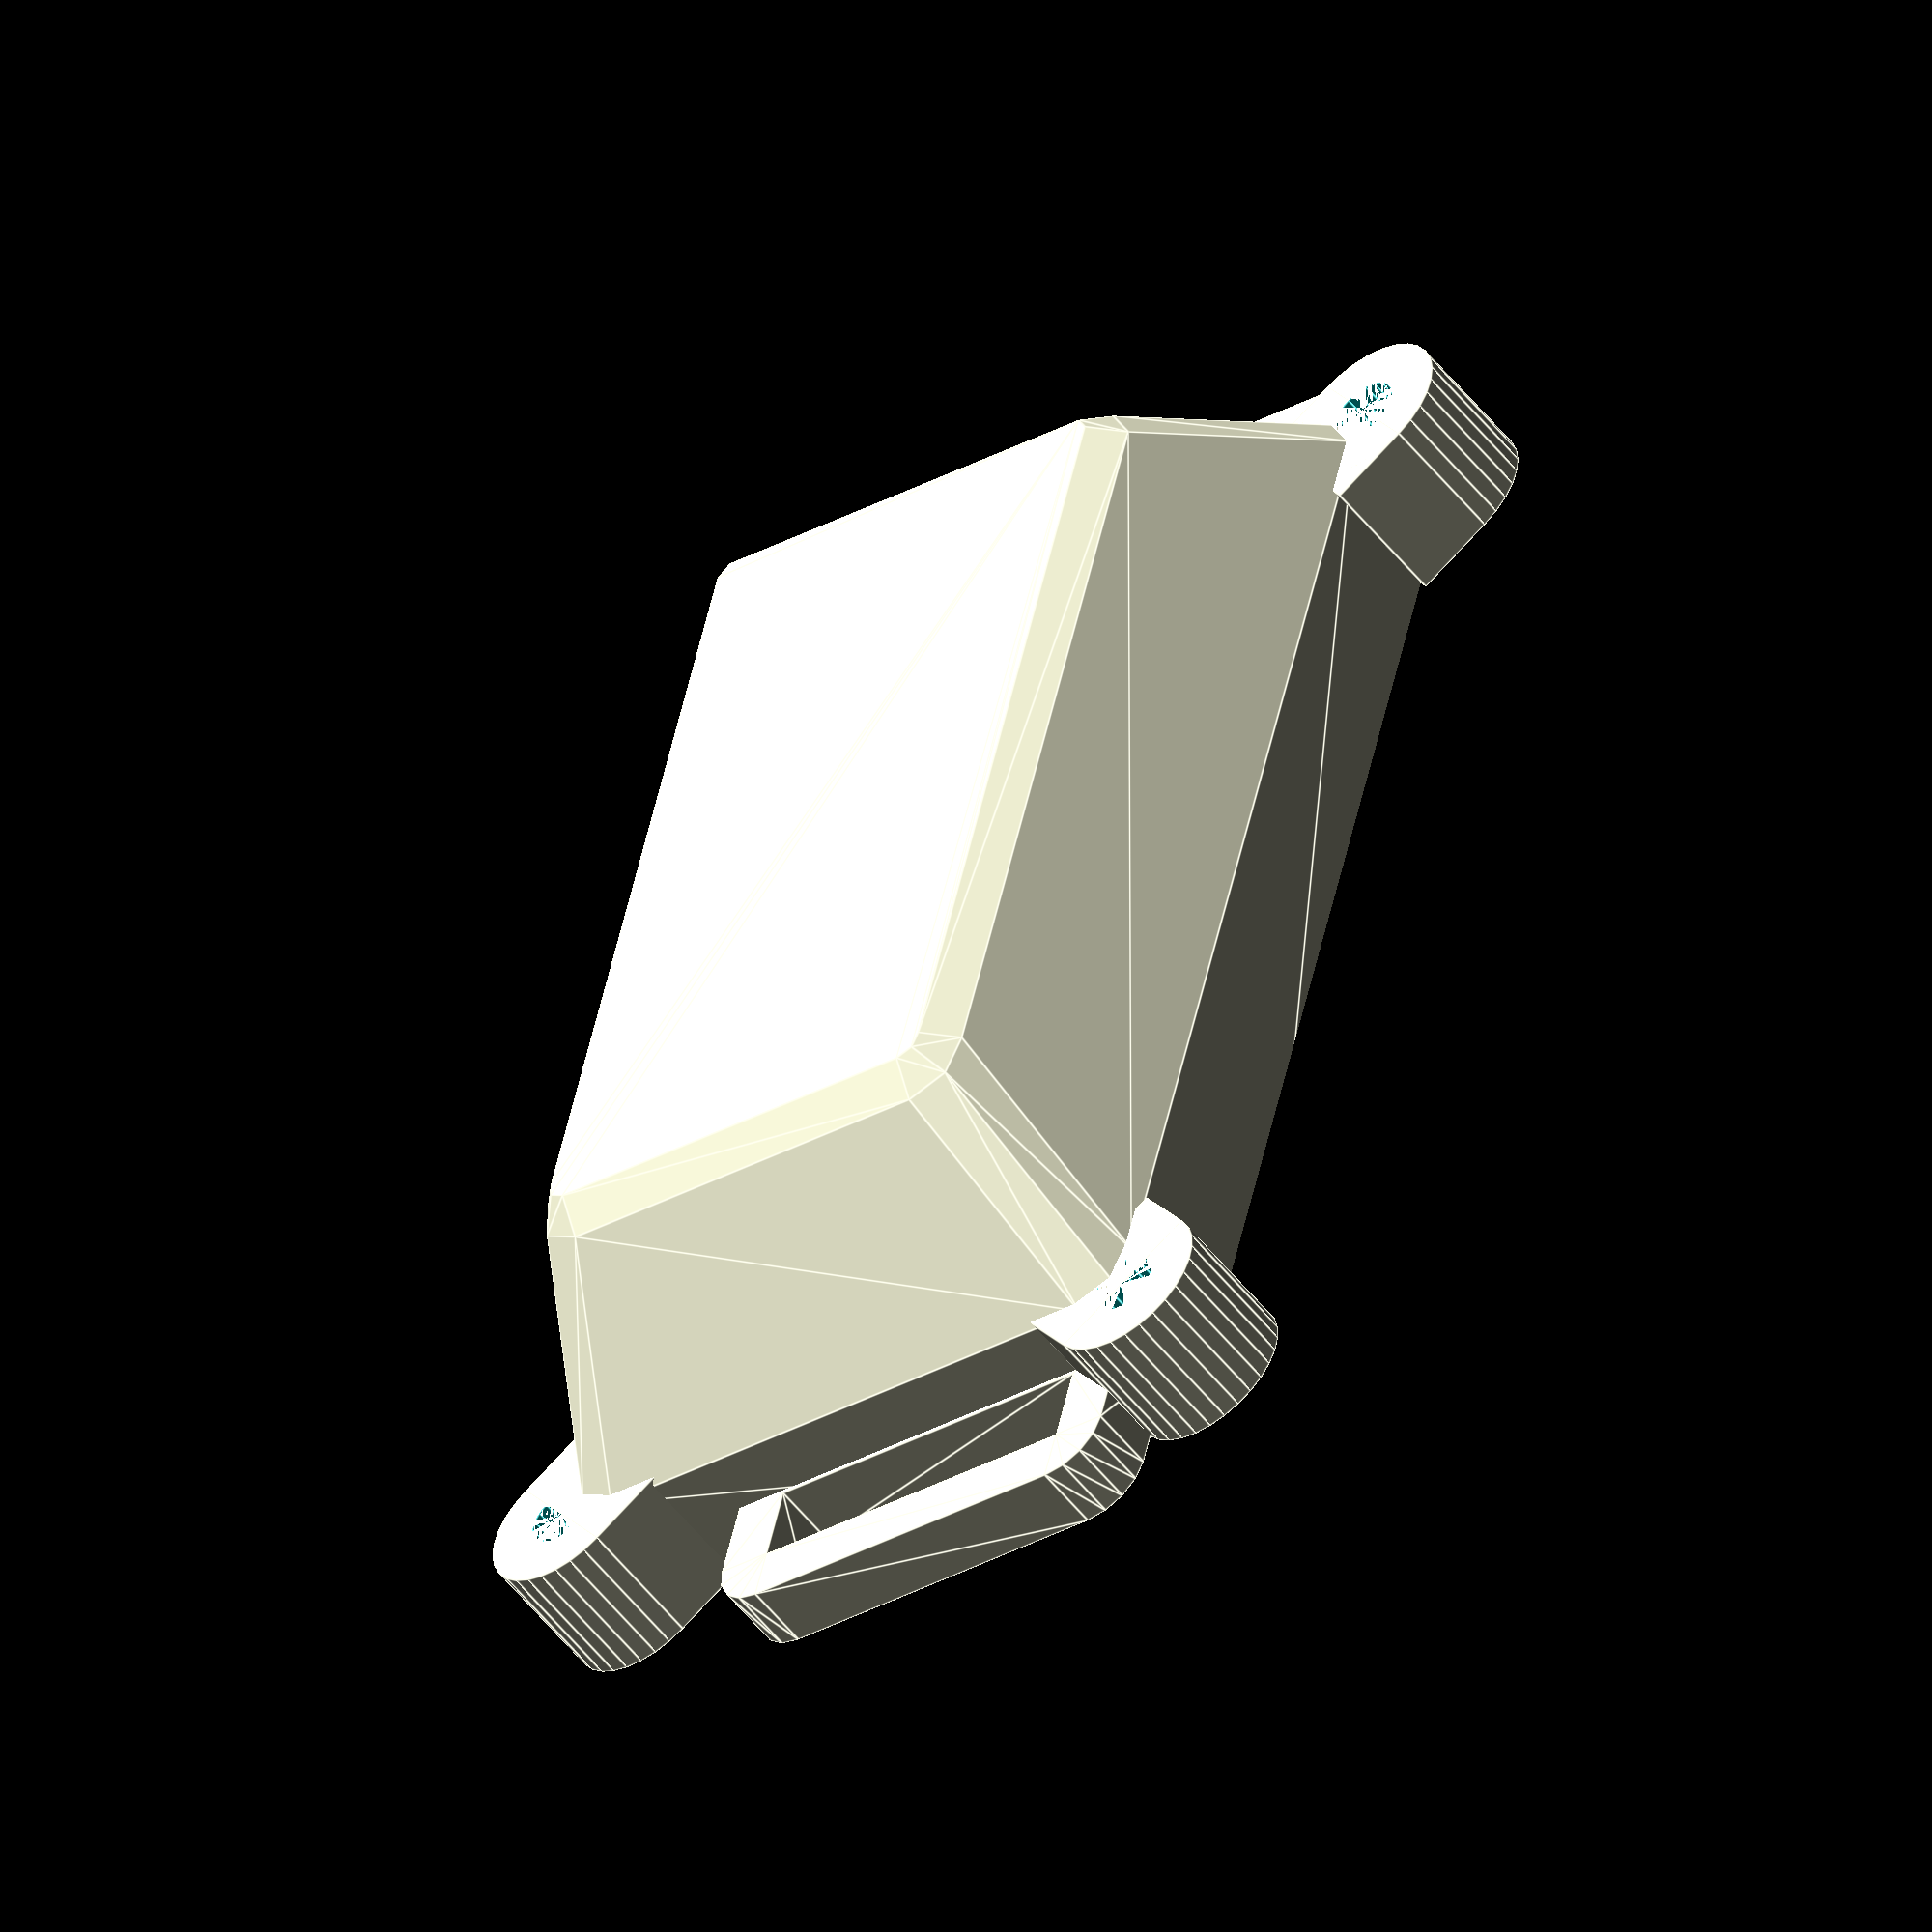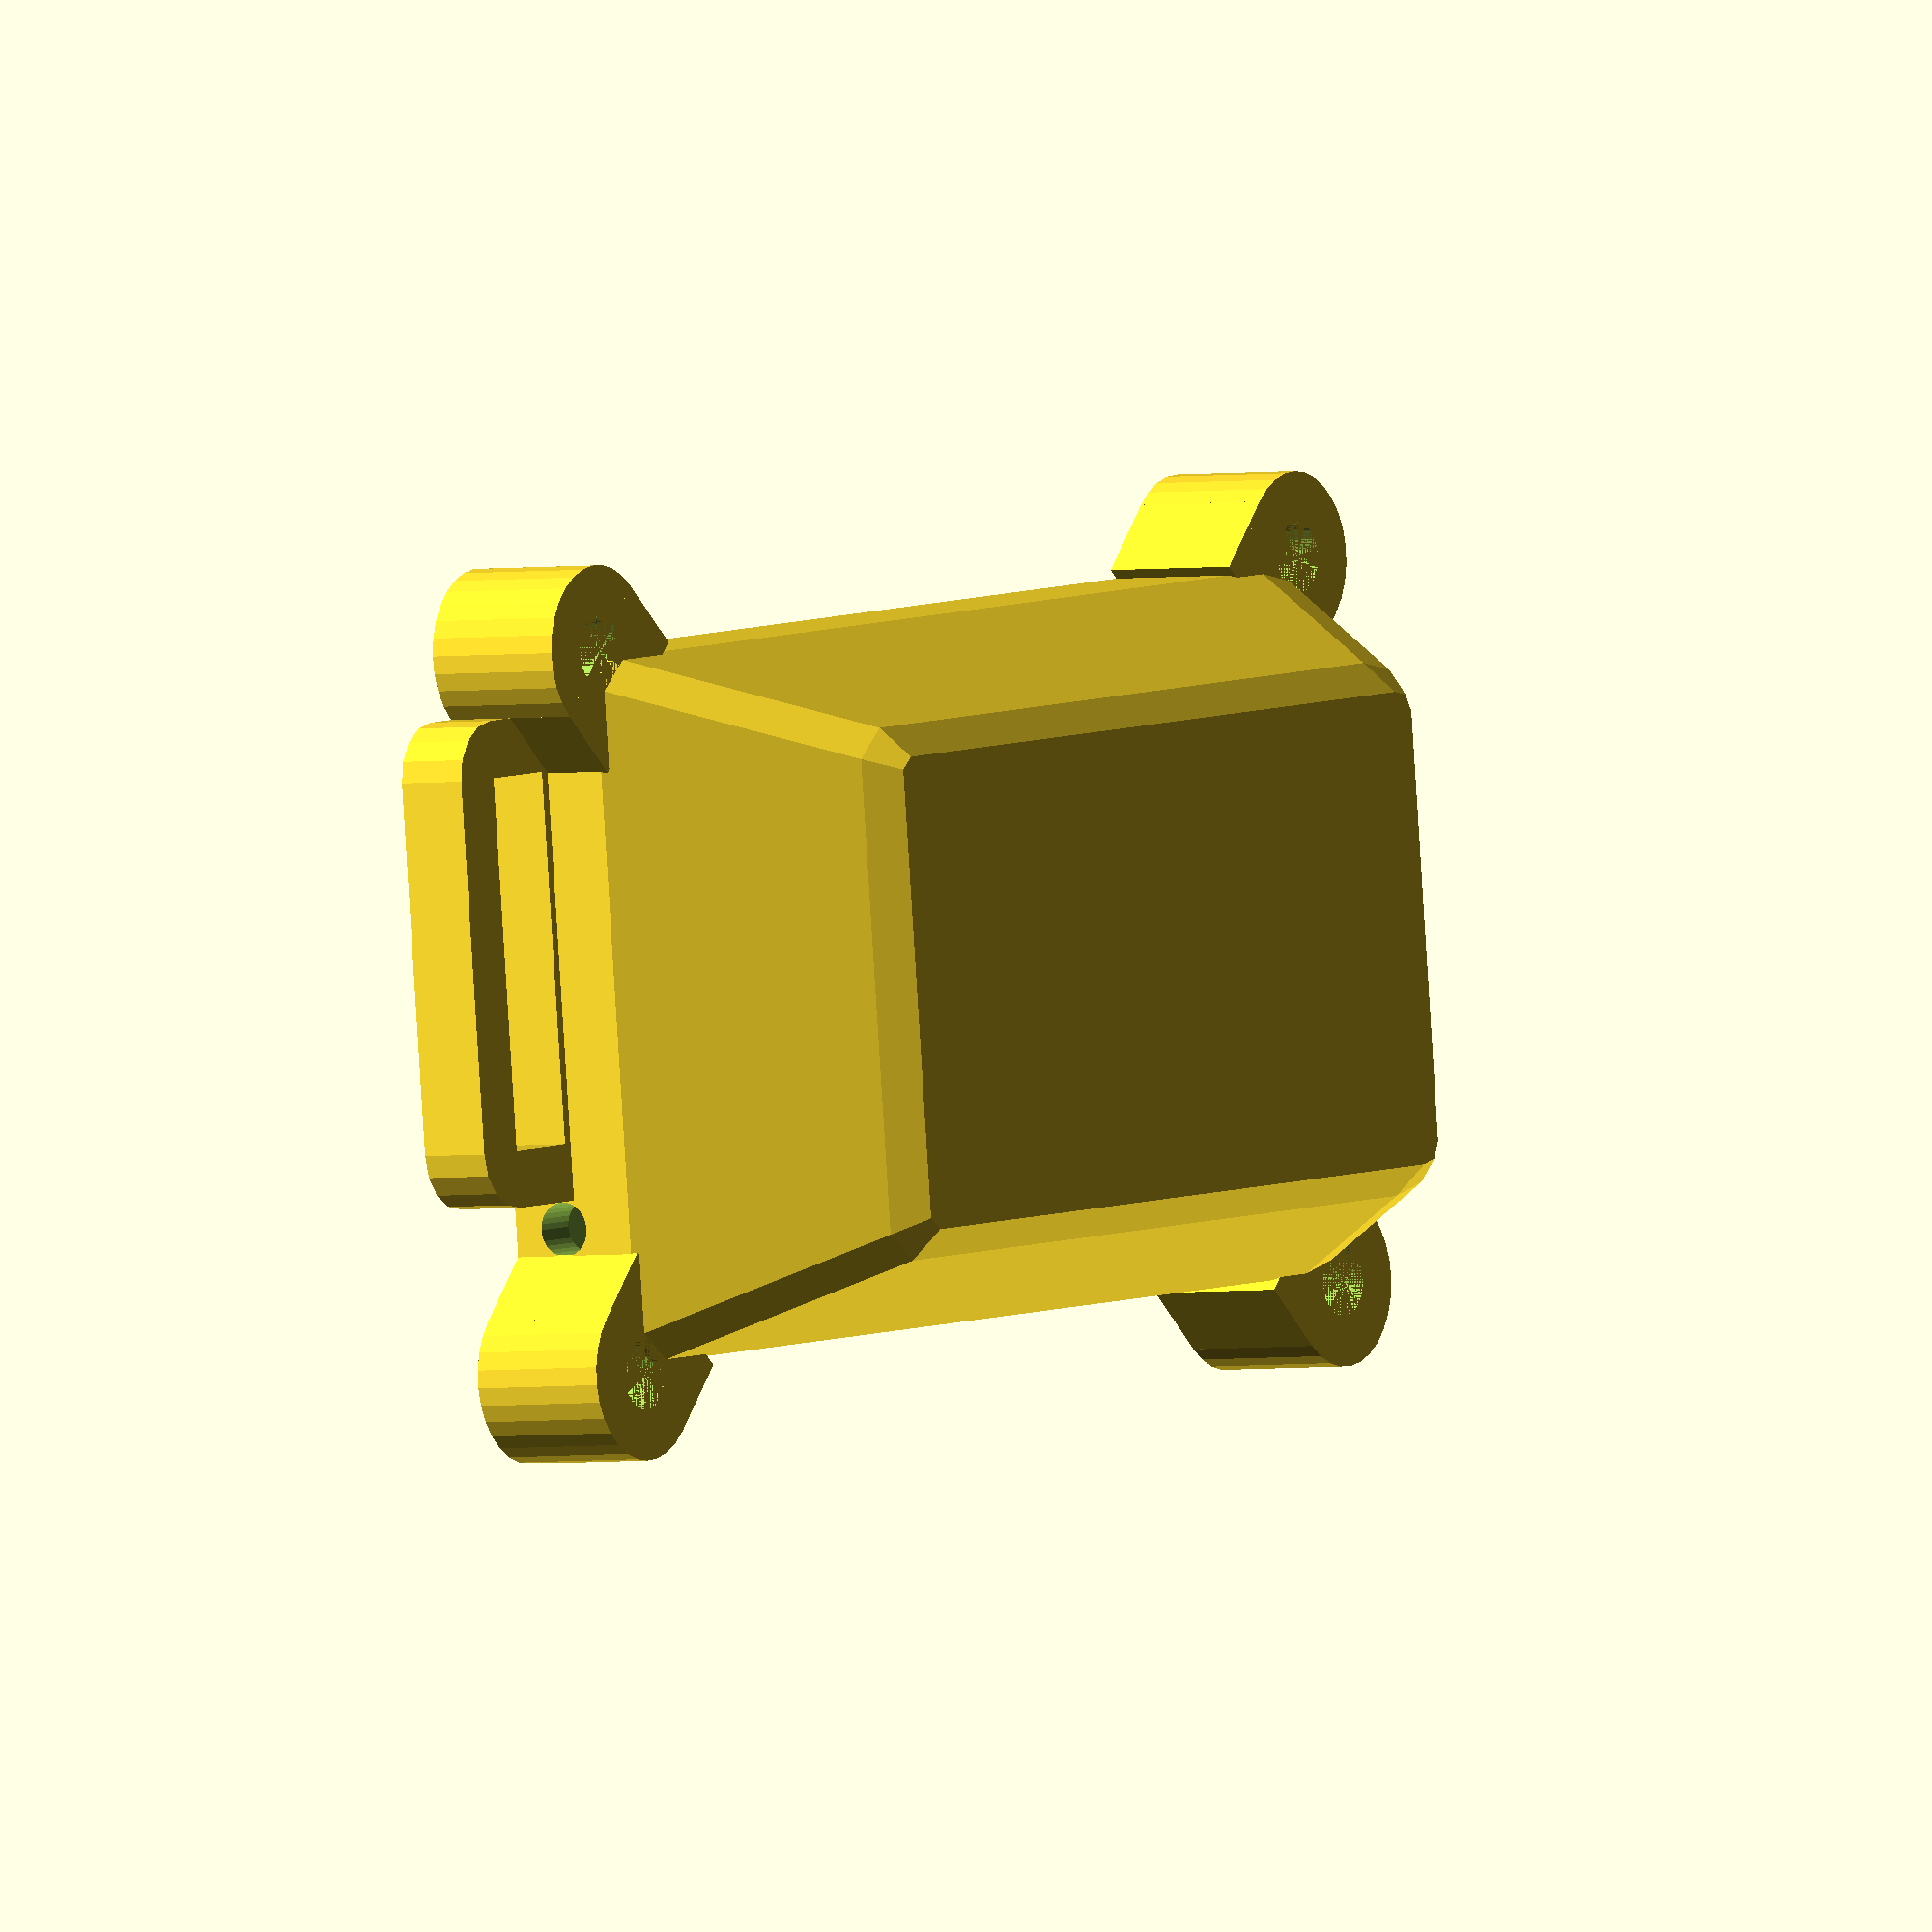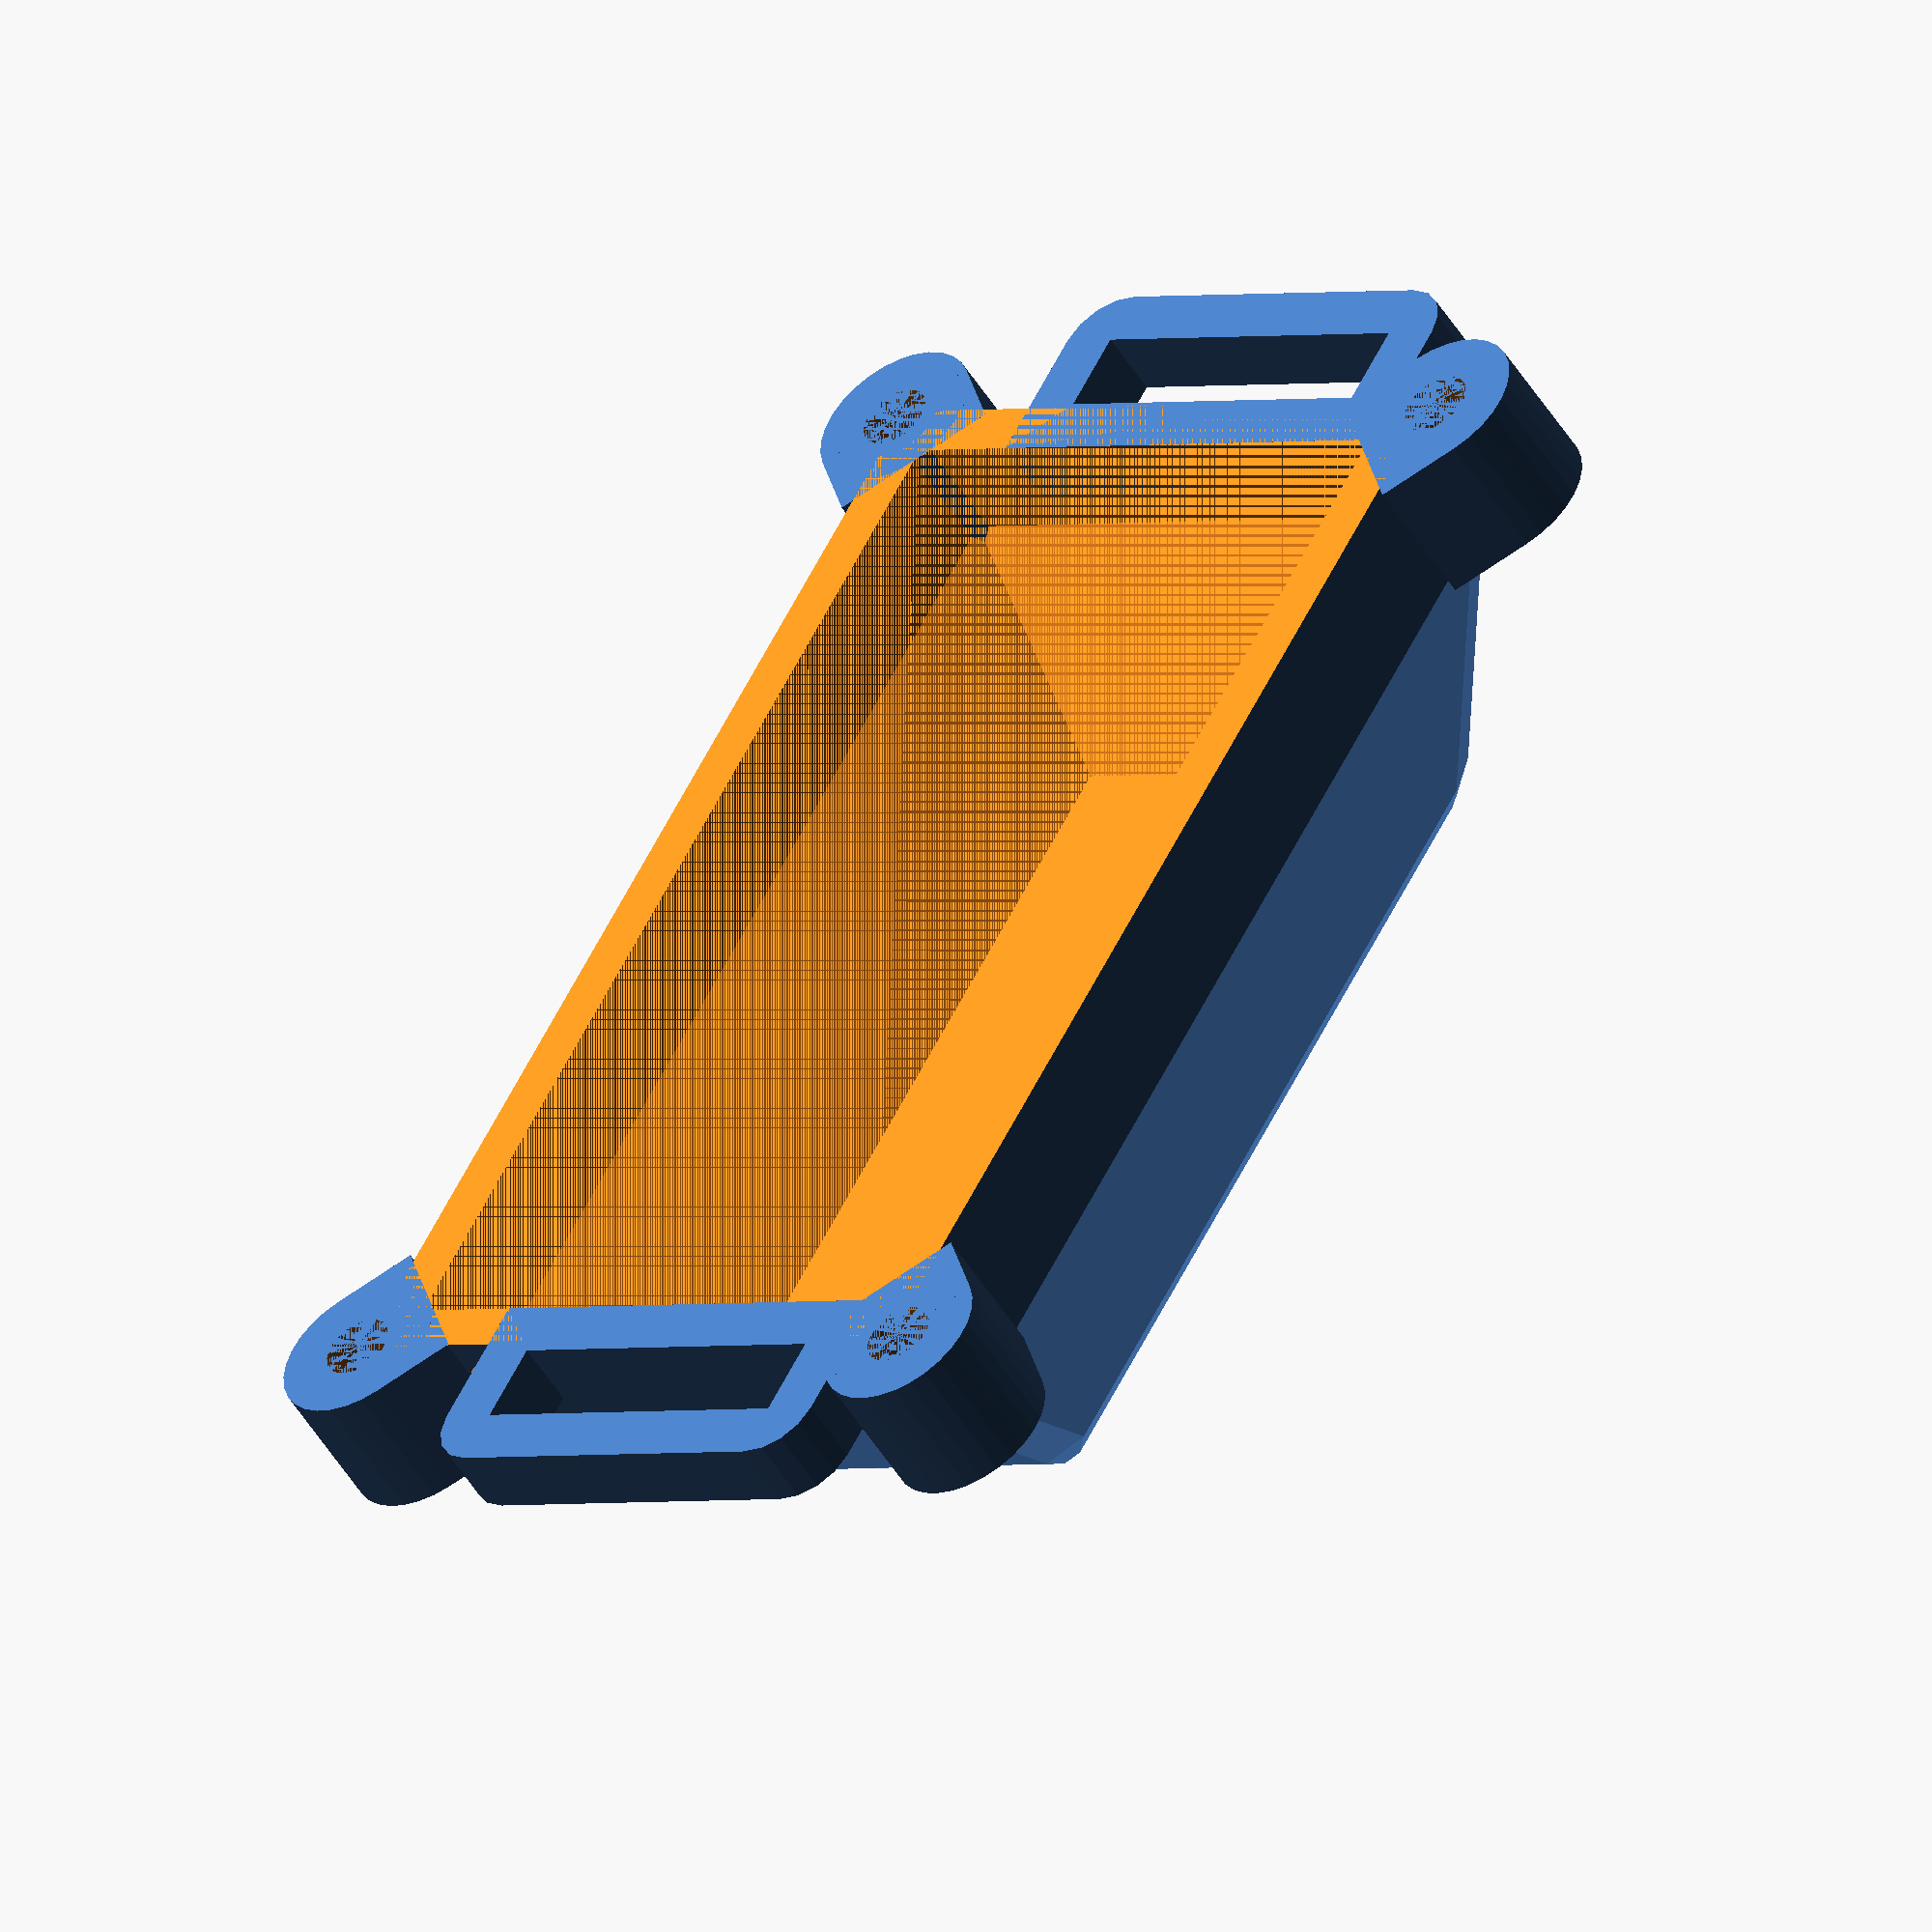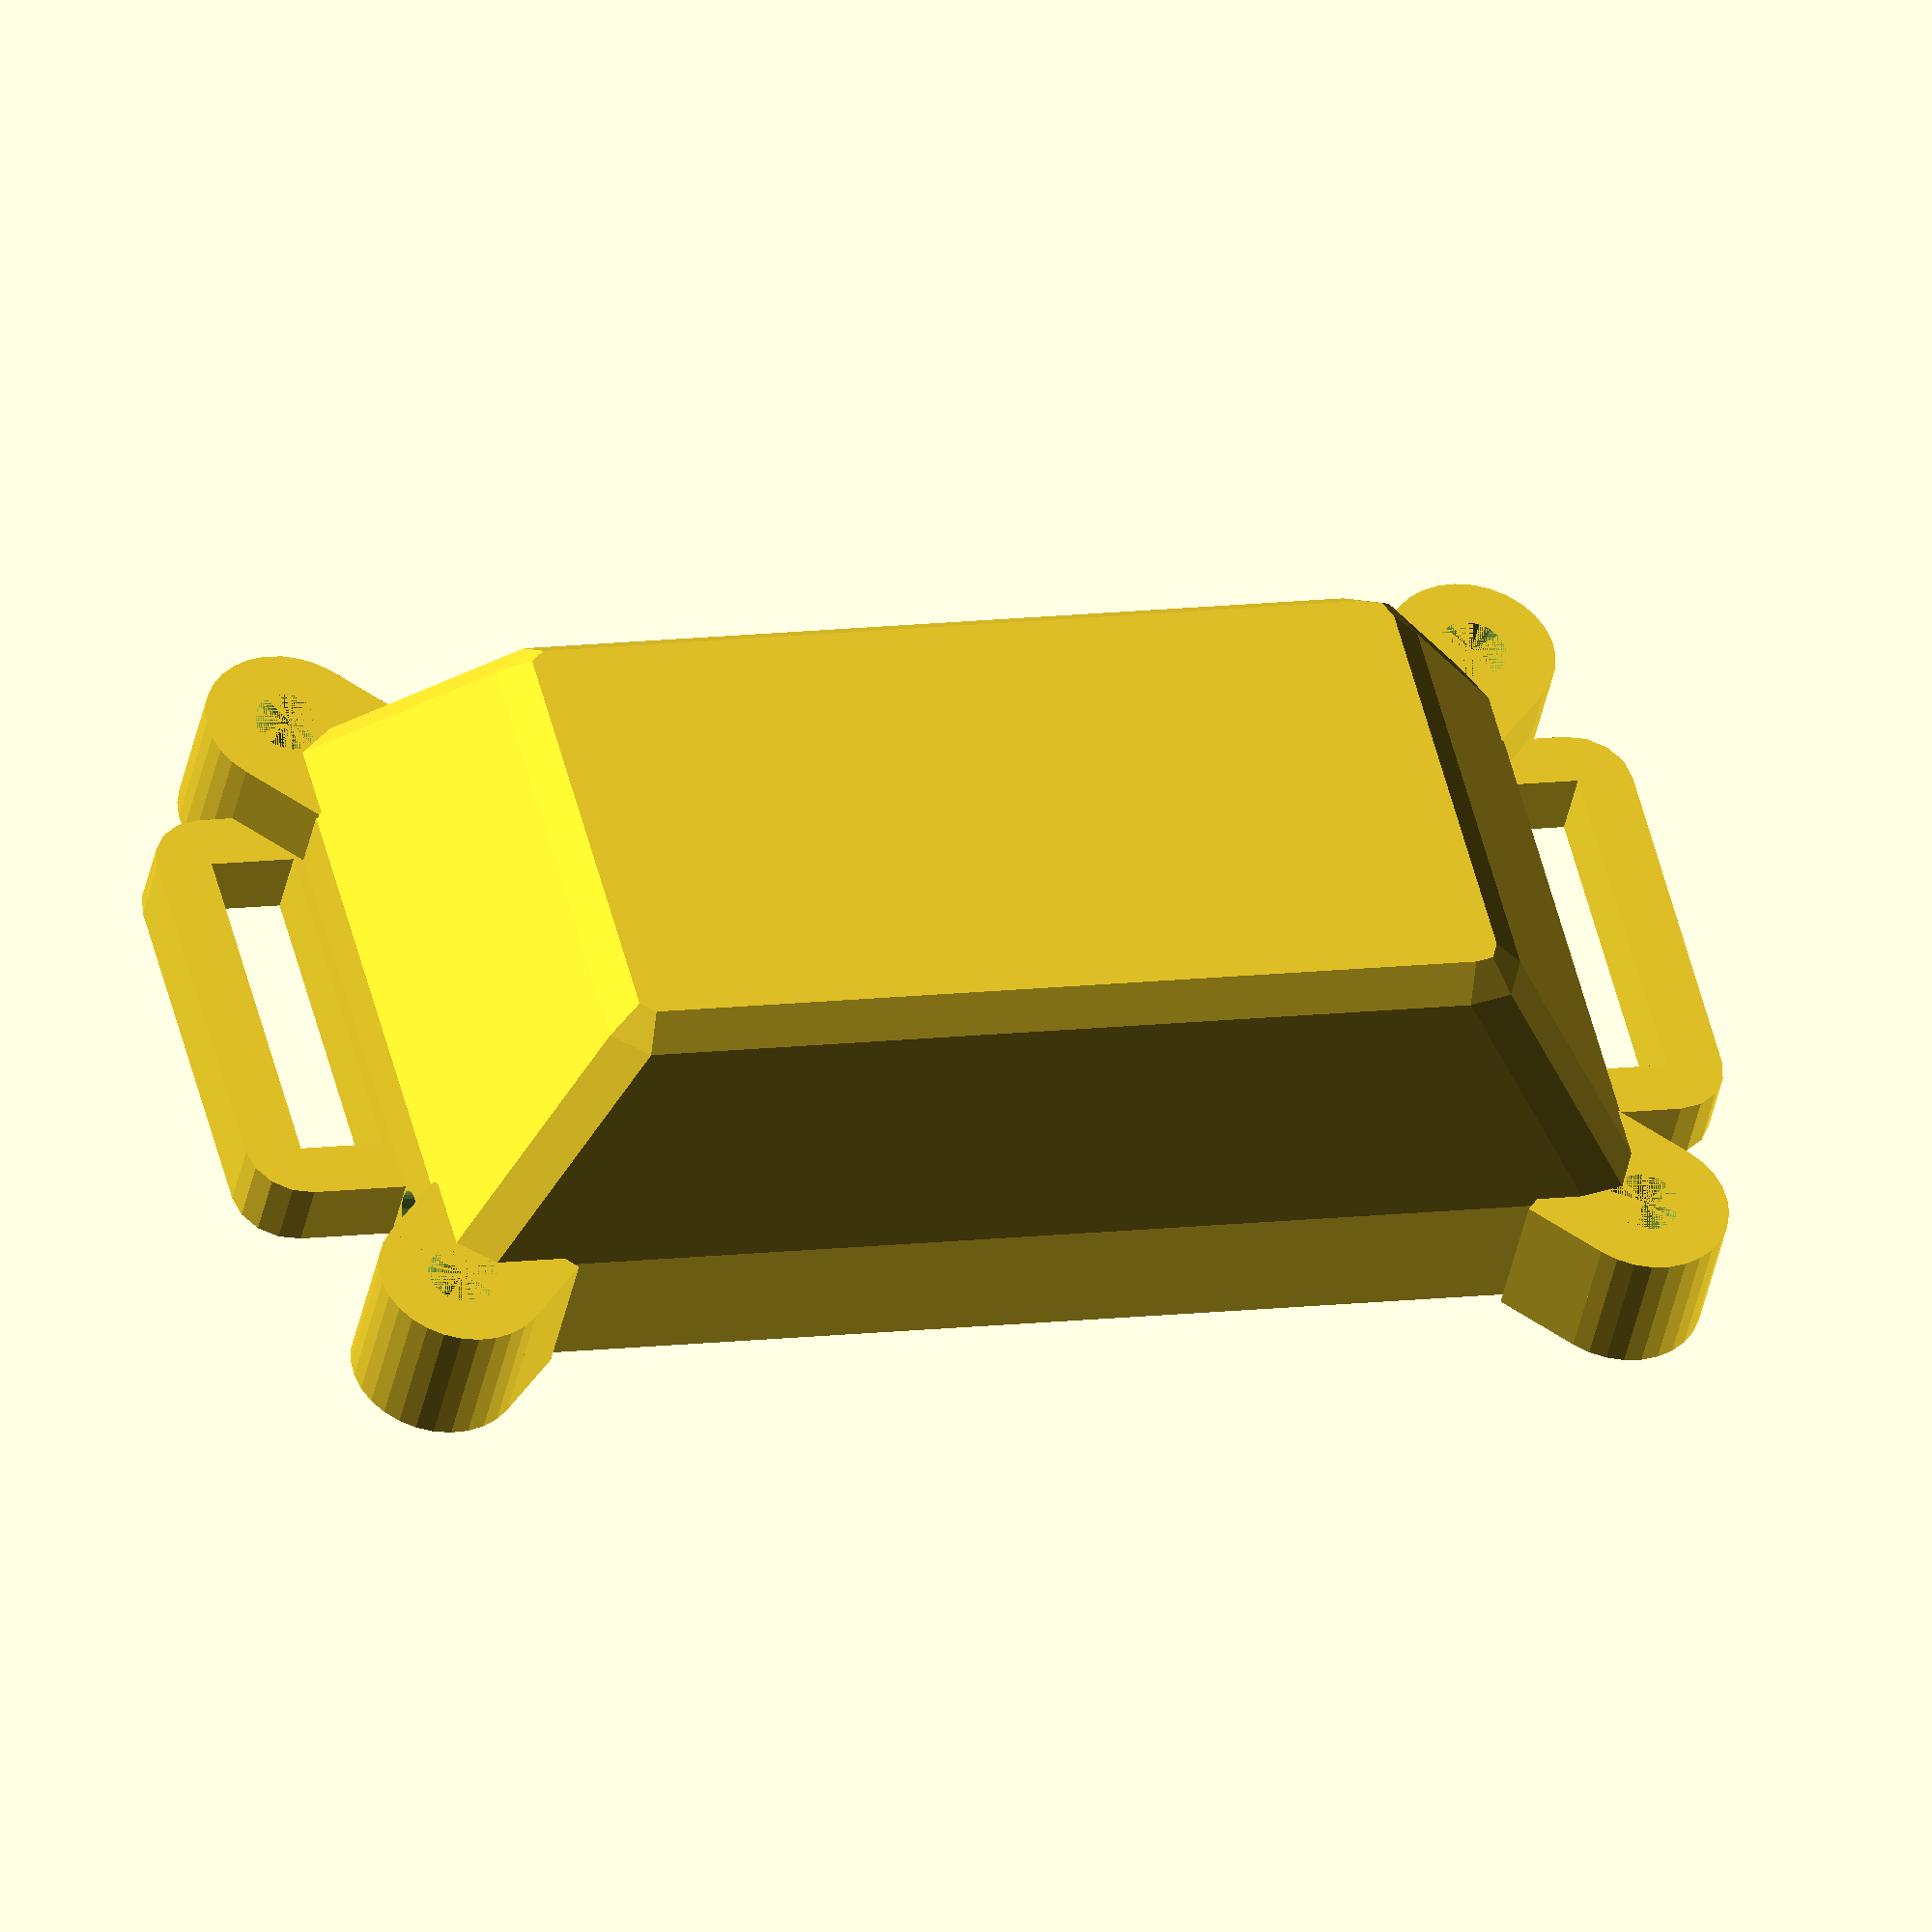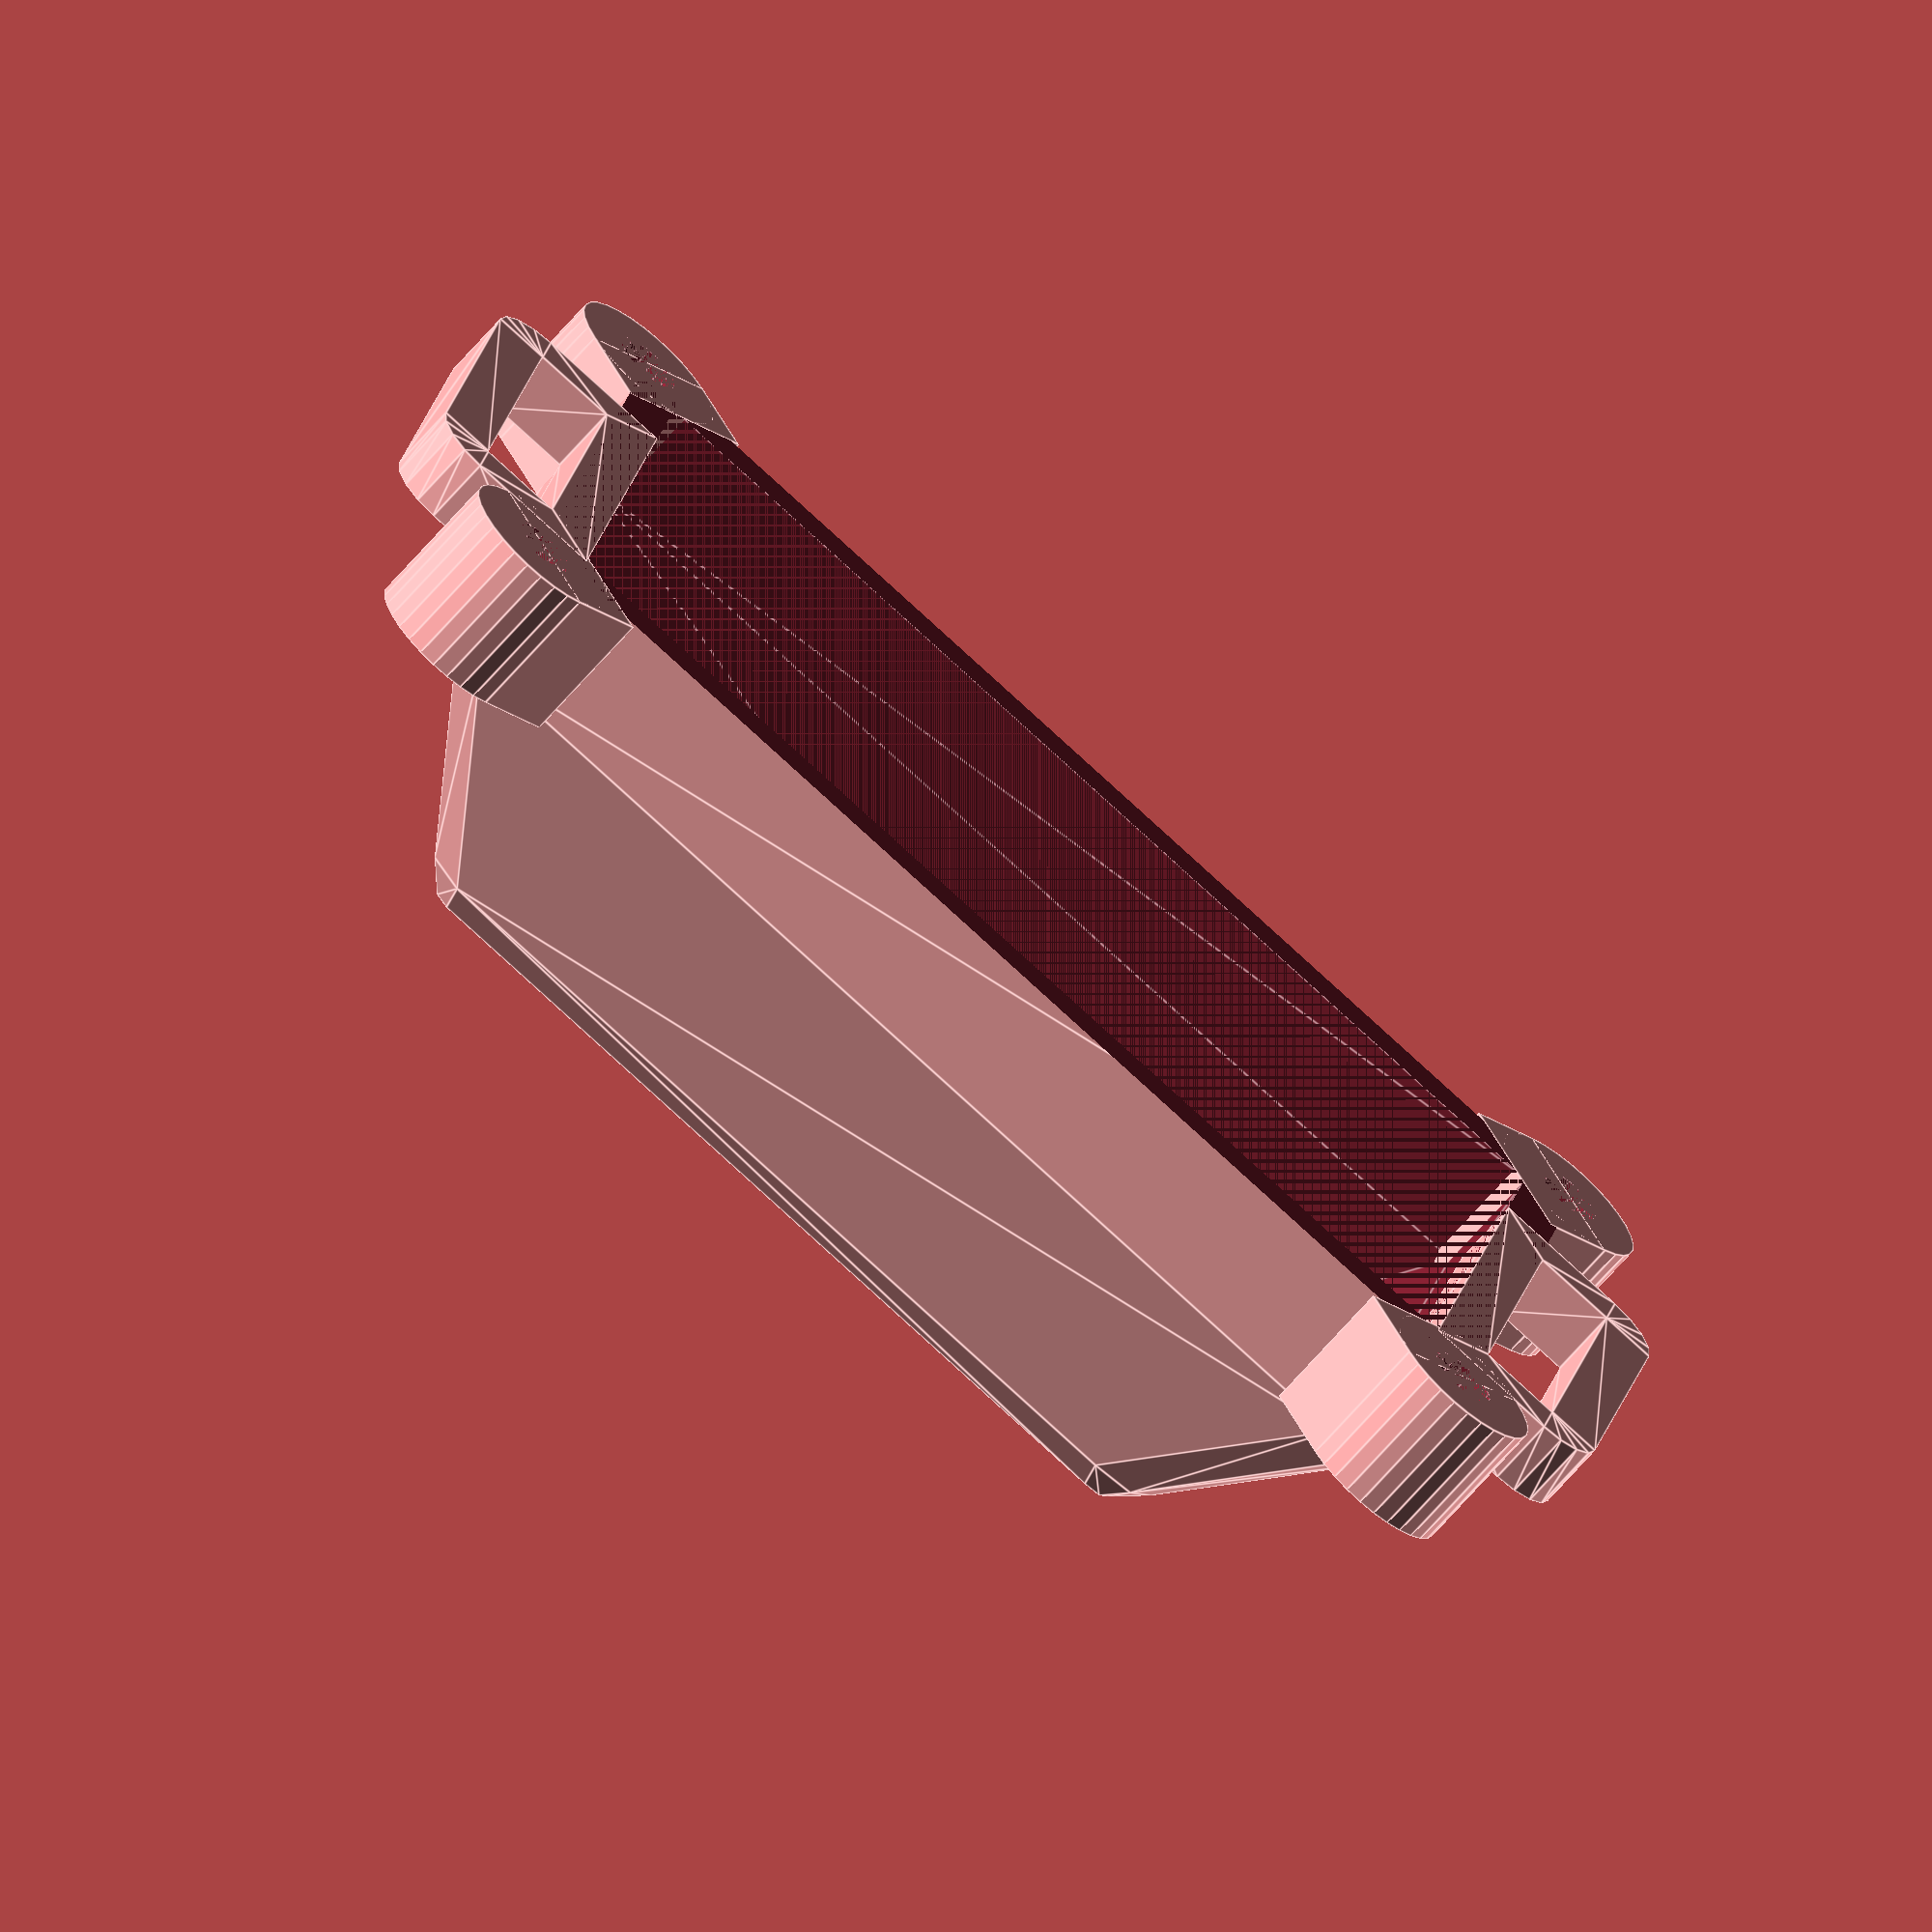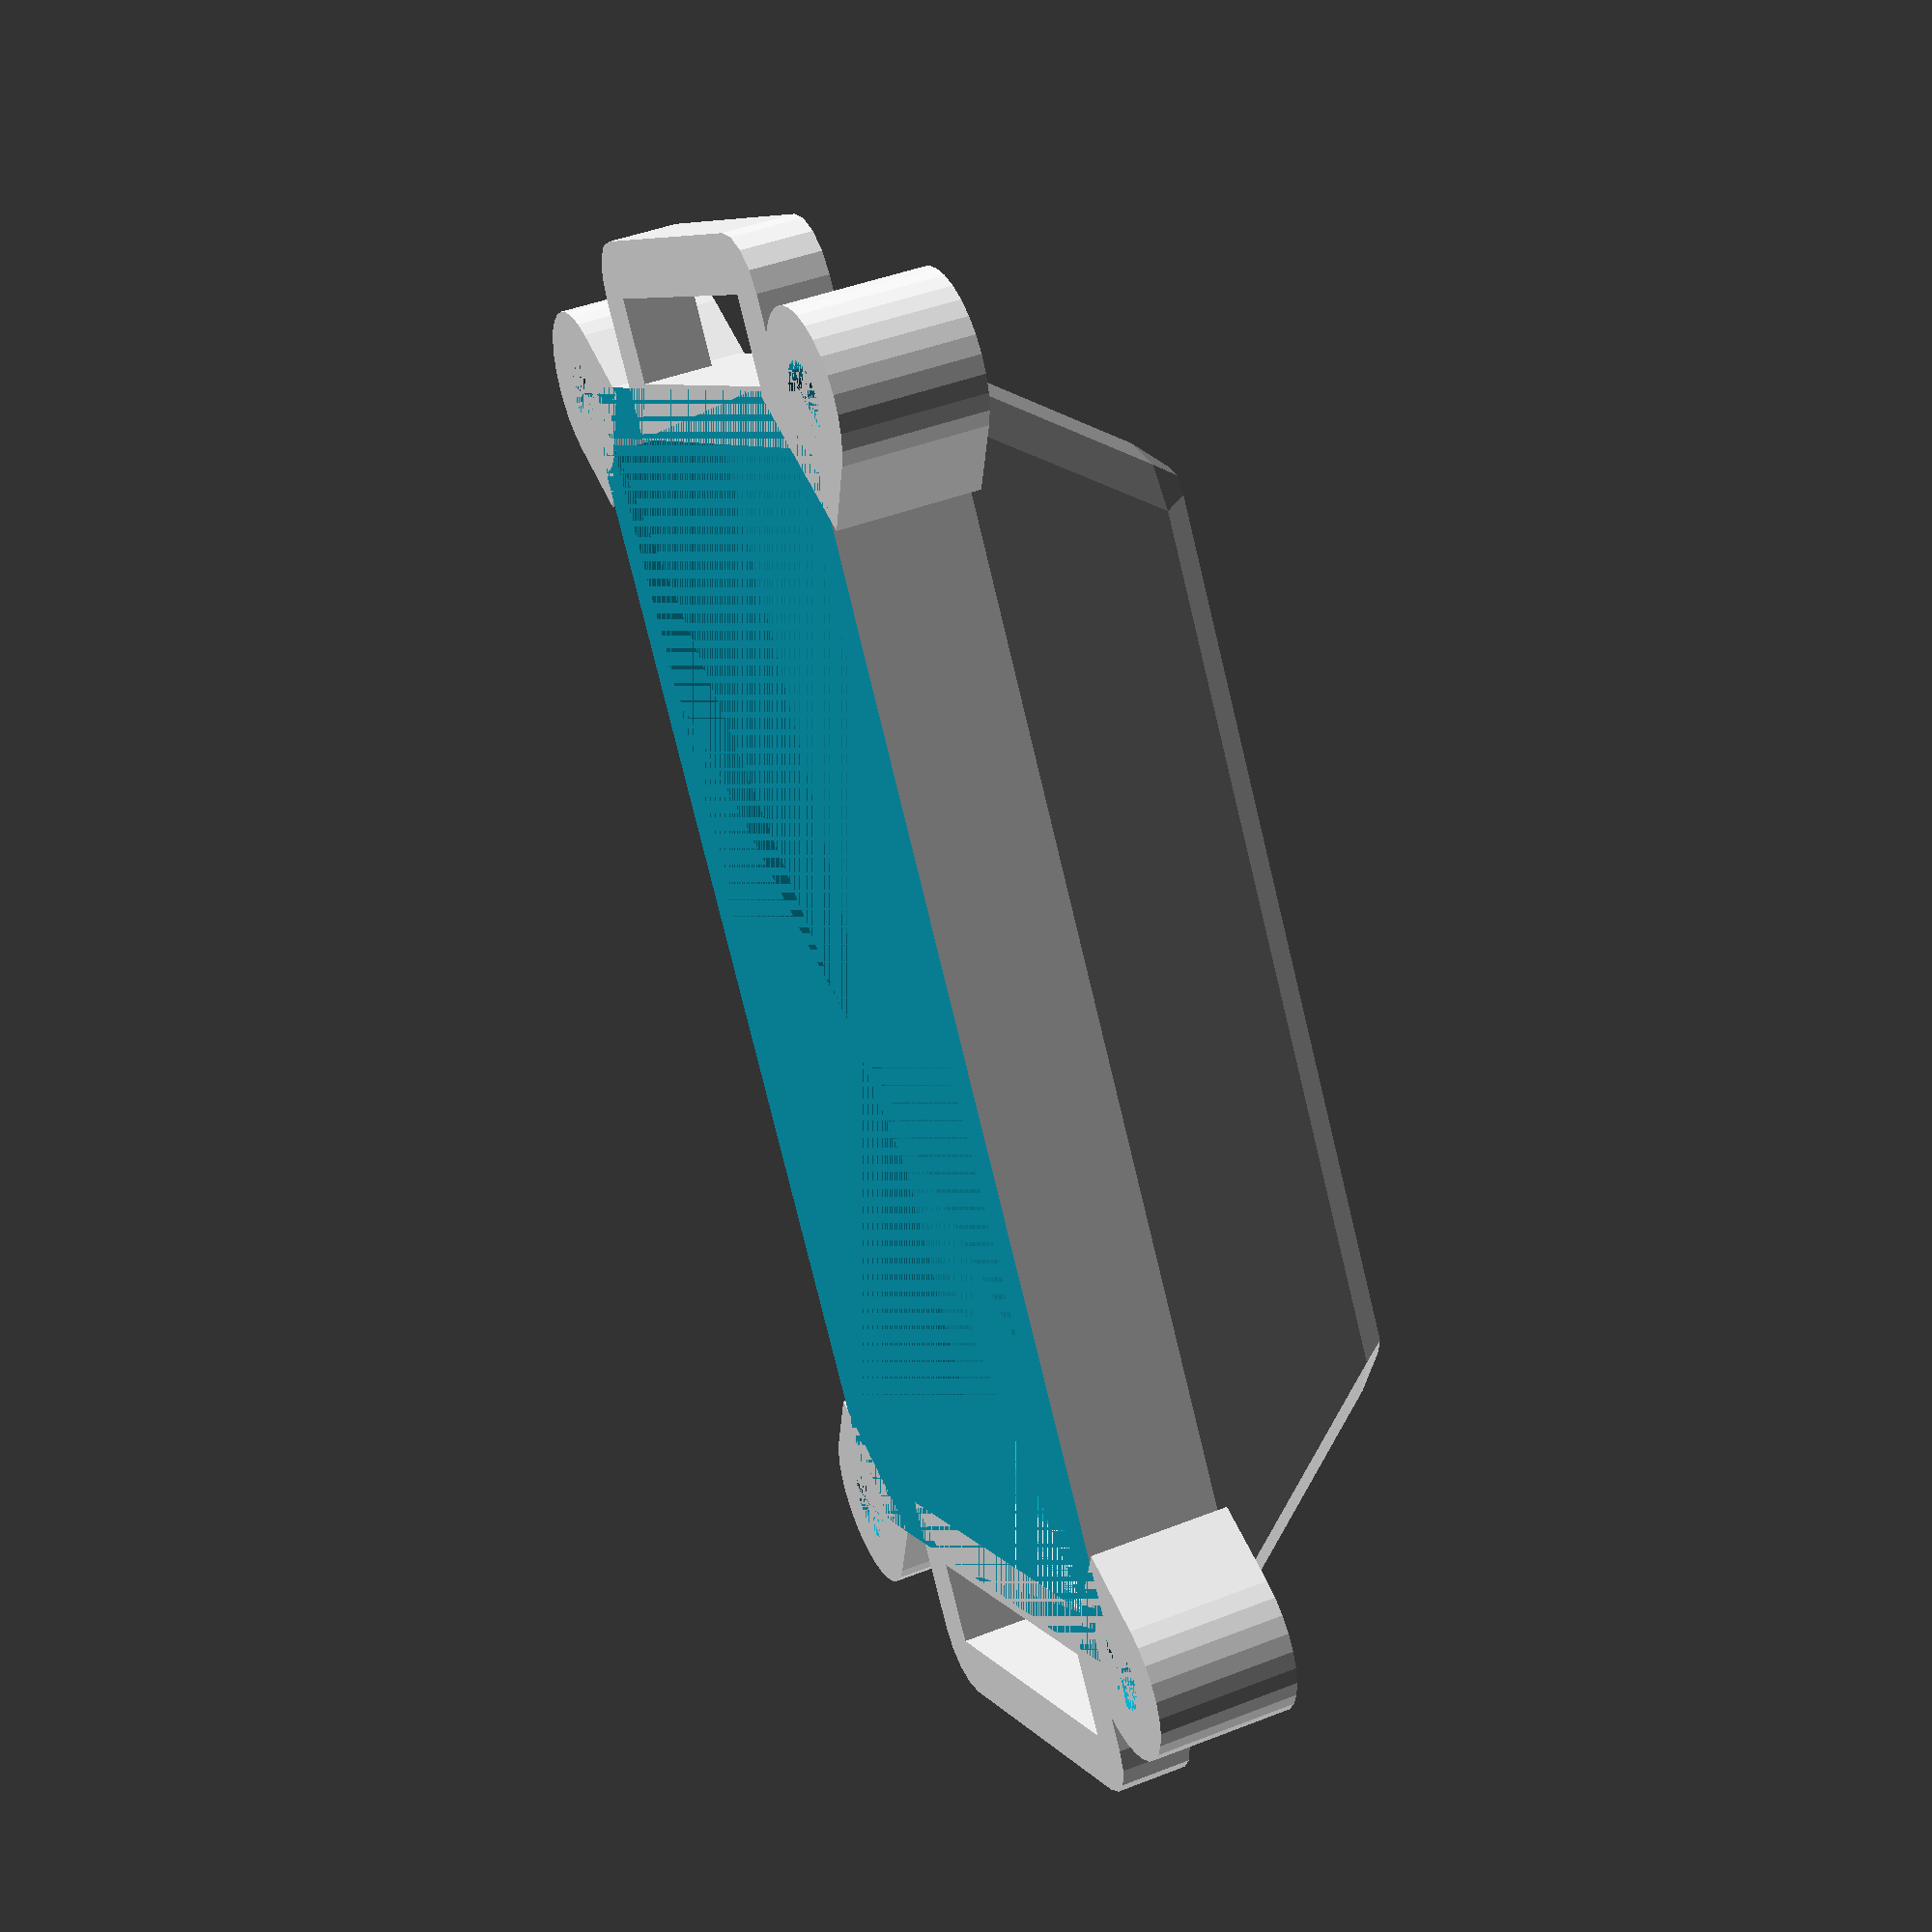
<openscad>
thickness = 2;

case();
//lid();

module lid() {
  difference() {
    translate([0, 0, thickness/2]) cube([40 + 2*thickness, 21 + 2*thickness, thickness], center=true);
      
     // clearance for the screw ears.
    translate([-21.25, 12.25, 0]) cylinder(d = 3, h = thickness, $fn = 10);
    translate([-21.25, -12.25, 0]) cylinder(d = 3, h = thickness, $fn = 10);
    translate([21.25, 12.25, 0]) cylinder(d = 3, h = thickness, $fn = 10);
    translate([21.25, -12.25, 0]) cylinder(d = 3, h = thickness, $fn = 10);
  }
 
  // Screw ears
  translate([-19.5, 10.5, 0]) rotate(a = [0, 0, 45]) screw_ear(height = thickness, diameter = 3.5);
  translate([-19.5, -10.5, 0]) rotate(a = [0, 0, 135]) screw_ear(height = thickness, diameter = 3.5);
  translate([19.5, 10.5, 0]) rotate(a = [0, 0, -45]) screw_ear(height = thickness, diameter = 3.5);
  translate([19.5, -10.5, 0]) rotate(a = [0, 0, -135]) screw_ear(height = thickness, diameter = 3.5);
}

module case() {
  difference() {
    union() {
      minkowski() {
        union() {
          inner();
          translate([0, 0, 7.5 + (4+thickness)/2])        cube([40, 21, 4 + thickness], center = true);
        }
        sphere(r =  thickness);
      }
    }
  
    inner();
  
    // slice the top off clean.
    translate([0, 0, 7.5 + 2 * thickness + (11/2)]) cube([50, 50, 11], center = true);

    // clearance for the screw ears.
    translate([-21.25, 12.25, 7]) cylinder(d = 3, h = 5, $fn = 10);
    translate([-21.25, -12.25, 7]) cylinder(d = 3, h = 5, $fn = 10);
    translate([21.25, 12.25, 7]) cylinder(d = 3, h = 5, $fn = 10);
    translate([21.25, -12.25, 7]) cylinder(d = 3, h = 5, $fn = 10);
  
    // The antenna hole.
    translate([-21.75, 7.5, 9.5])rotate(a = [0, 90, 0]) cylinder(d = 1.9, h = thickness, $fn = 30);
  }

  // Screw ears
  translate([-19.5, 10.5, 6.5]) rotate(a = [0, 0, 45]) screw_ear();
  translate([-19.5, -10.5, 6.5]) rotate(a = [0, 0, 135]) screw_ear();
  translate([19.5, 10.5, 6.5]) rotate(a = [0, 0, -45]) screw_ear();
  translate([19.5, -10.5, 6.5]) rotate(a = [0, 0, -135]) screw_ear();

  translate([-23.5, -2, 9]) collar_ring(height=2.5);
  translate([23.5, -2, 9]) rotate(a = [0, 0, 180]) collar_ring(height=2.5);
}

module inner() {
  hull() {
    cube([30, 15, 0.1], center = true);
    translate([0, 0, 7.5 + 4/2]) cube([40, 21, 4], center = true);
  }
}

module screw_ear(height = 5, diameter = 2.5) {
    difference() {
      union() {
        translate([0, 6/2, 0]) cylinder(d = 6, h = height, $fn=30);
        translate([-6/2, 0, 0]) cube([6, 6/2, height]);
      }
      
      translate([0, 6/2, 0]) cylinder(d = diameter, h = height, $fn = 20);
    }
}

module collar_ring(height = 5) {
  linear_extrude(height = height) difference() {
    union() {
      minkowski() {
        square([3, 13], center=true);
        circle(r = thickness, $fn = 16);
      }
      translate([0, -(13 + 2*thickness)/2, 0]) square([3/2 + thickness, 13 + 2*thickness]);
    }
    square([3, 13], center=true);
  }
}
</openscad>
<views>
elev=232.8 azim=256.0 roll=323.0 proj=o view=edges
elev=2.4 azim=186.3 roll=124.4 proj=o view=solid
elev=50.3 azim=300.1 roll=30.5 proj=o view=solid
elev=221.2 azim=14.1 roll=11.3 proj=o view=solid
elev=67.9 azim=11.1 roll=319.0 proj=o view=edges
elev=136.0 azim=55.8 roll=114.7 proj=p view=solid
</views>
